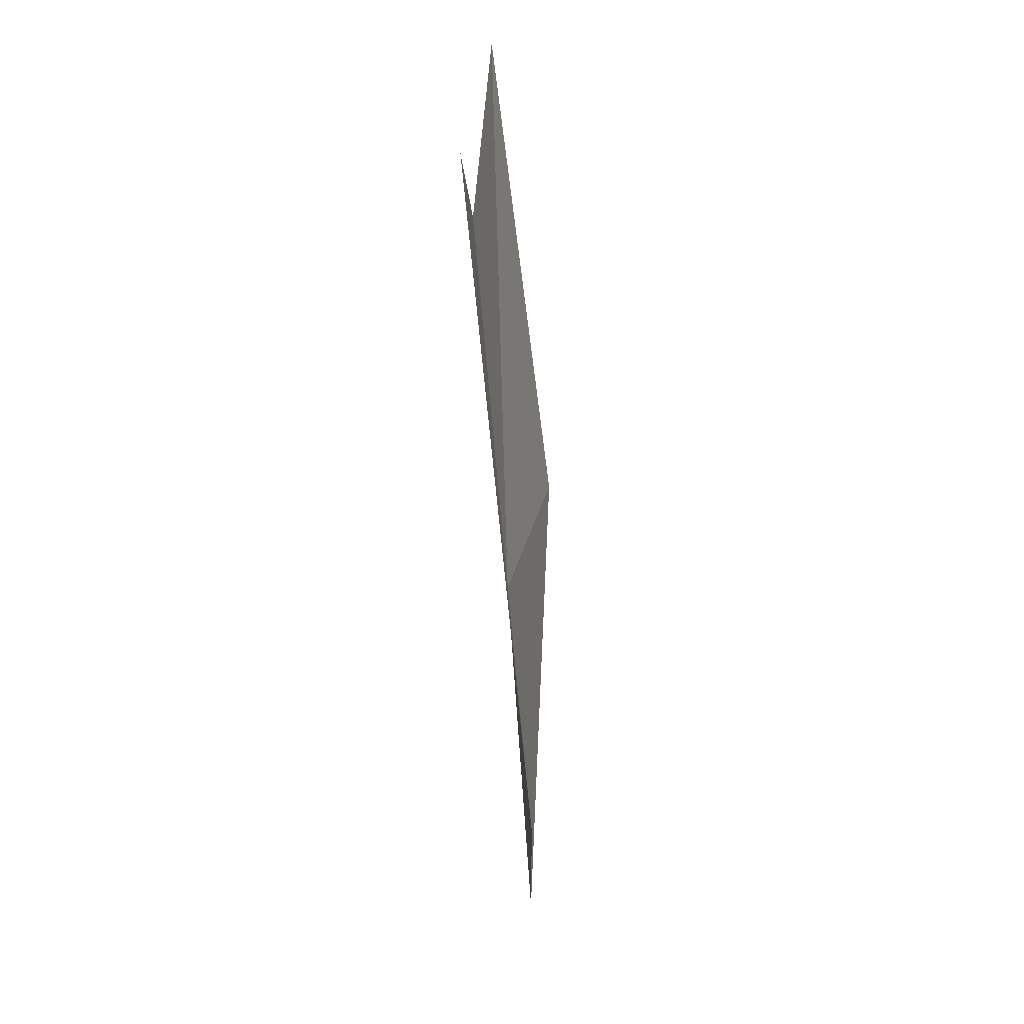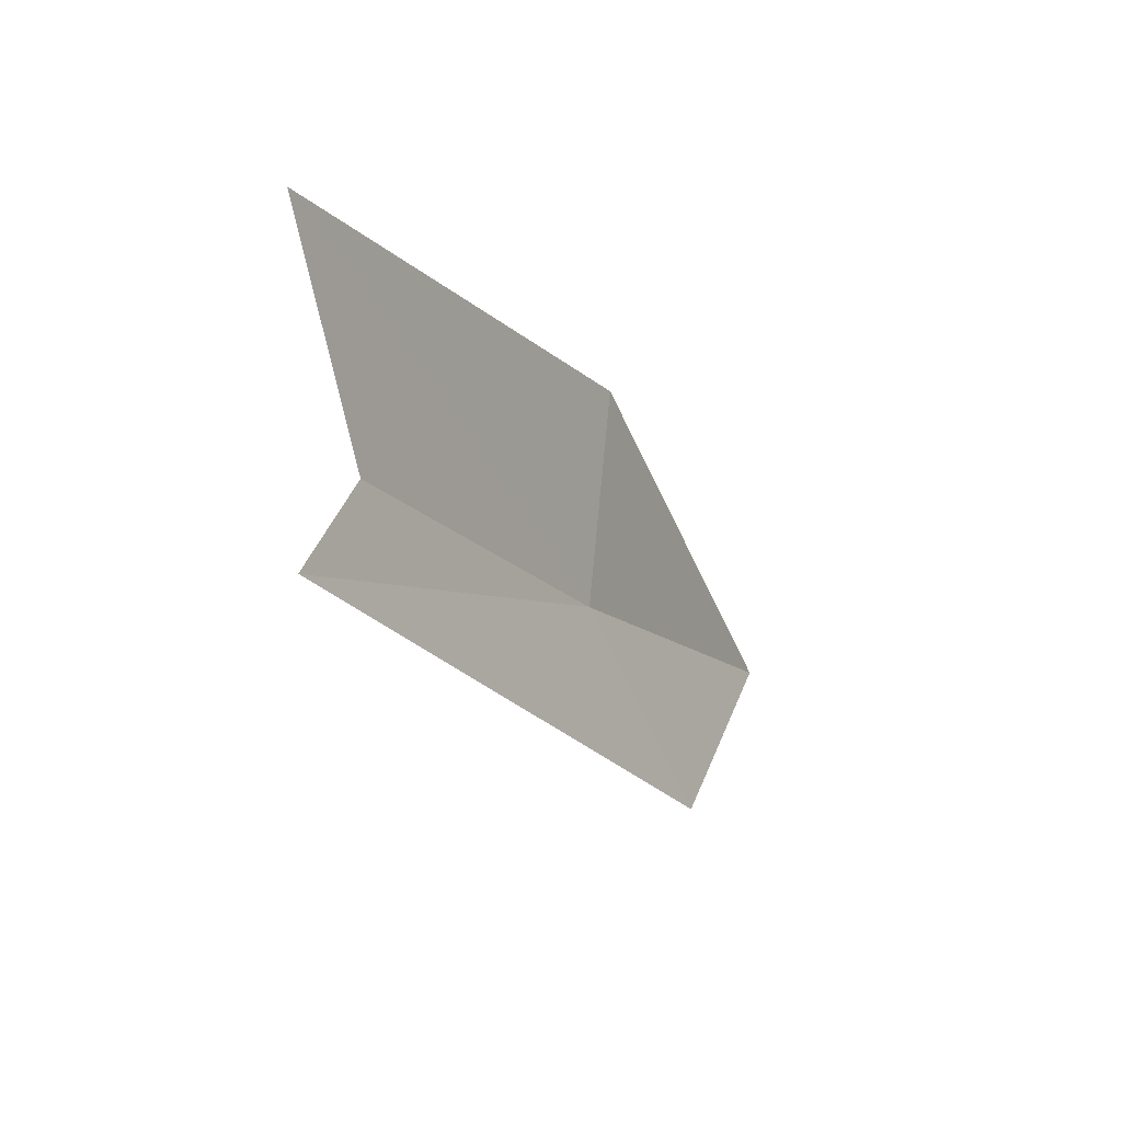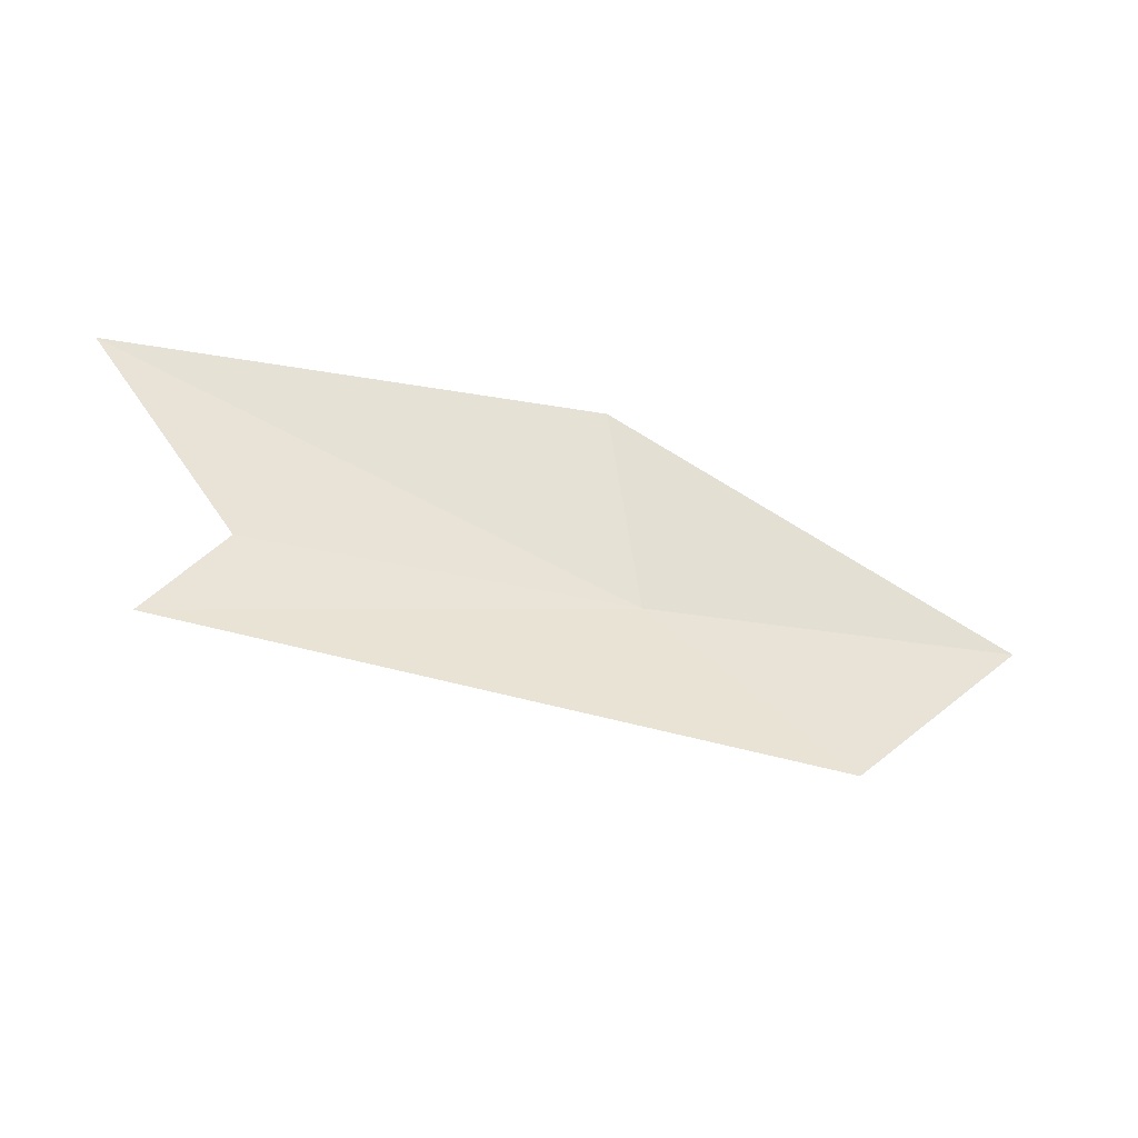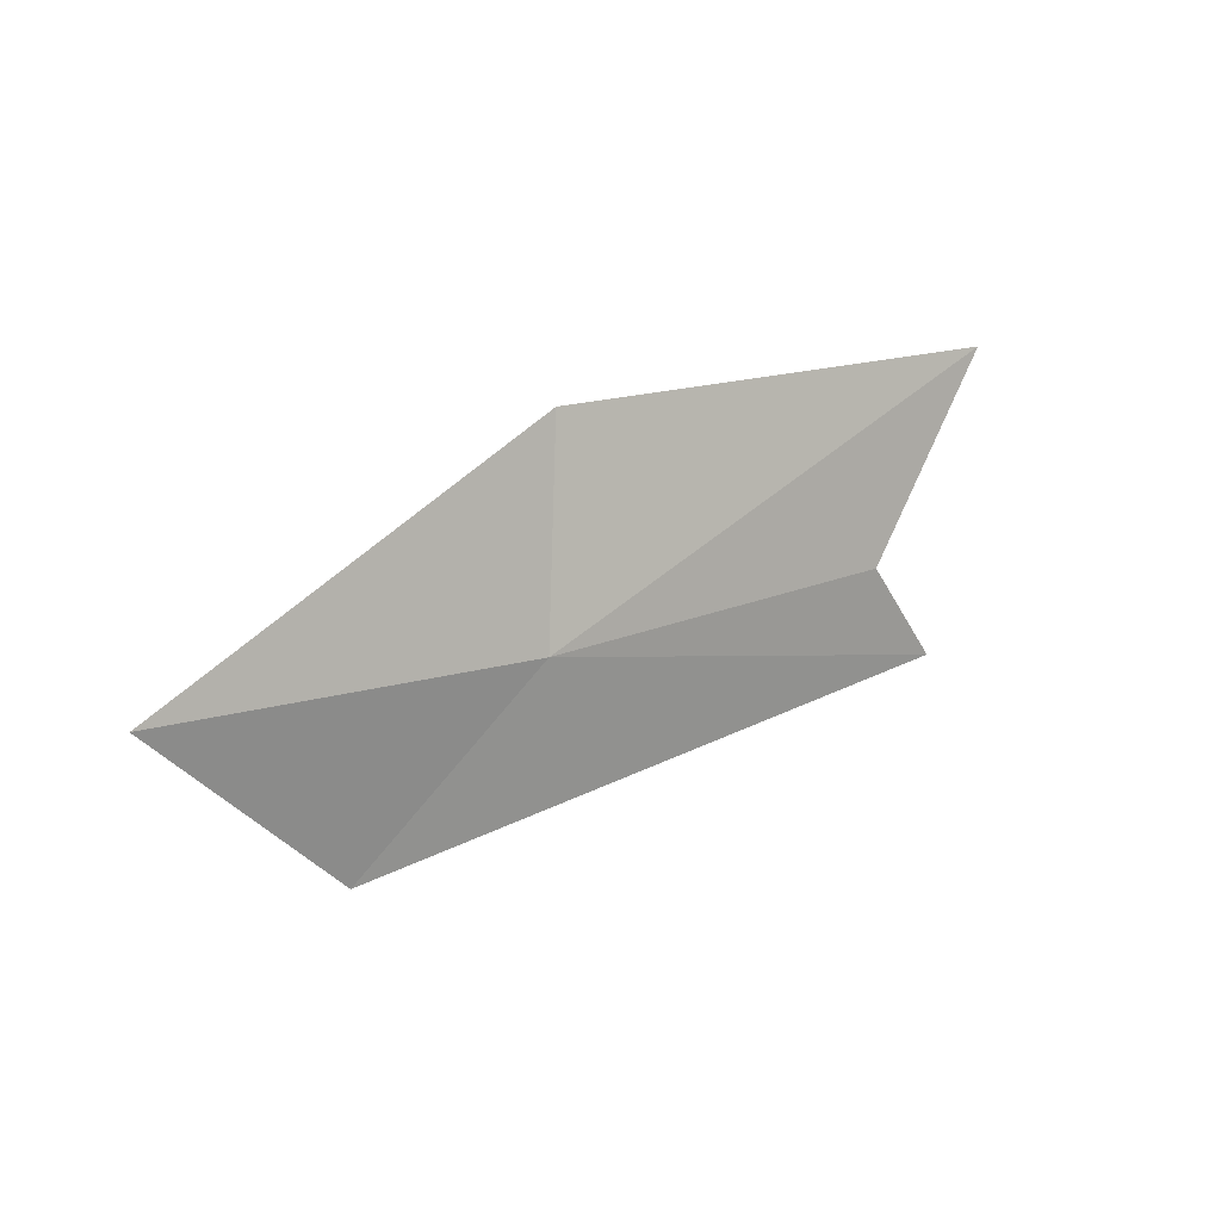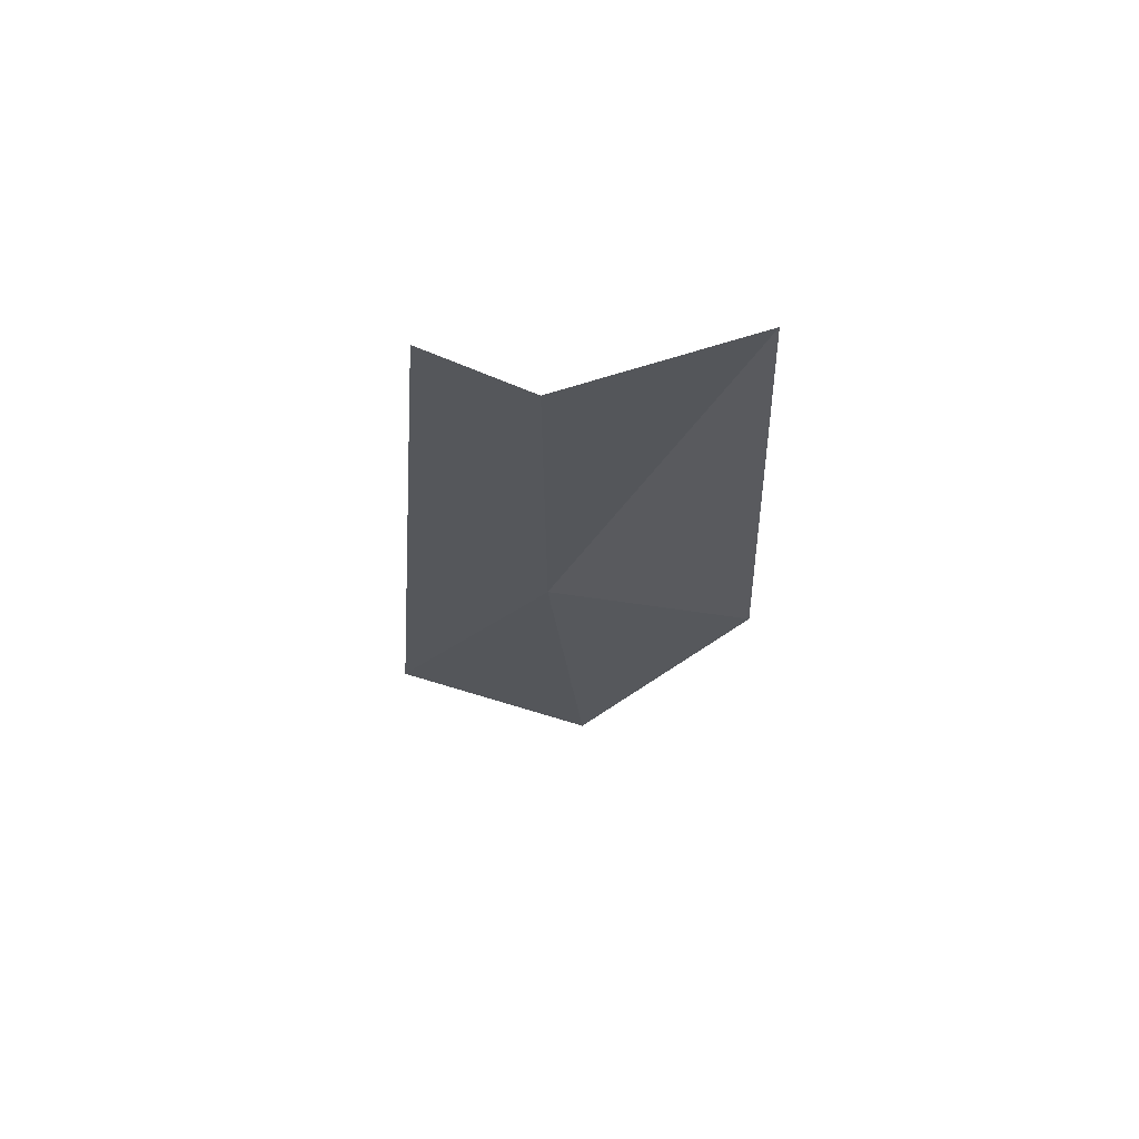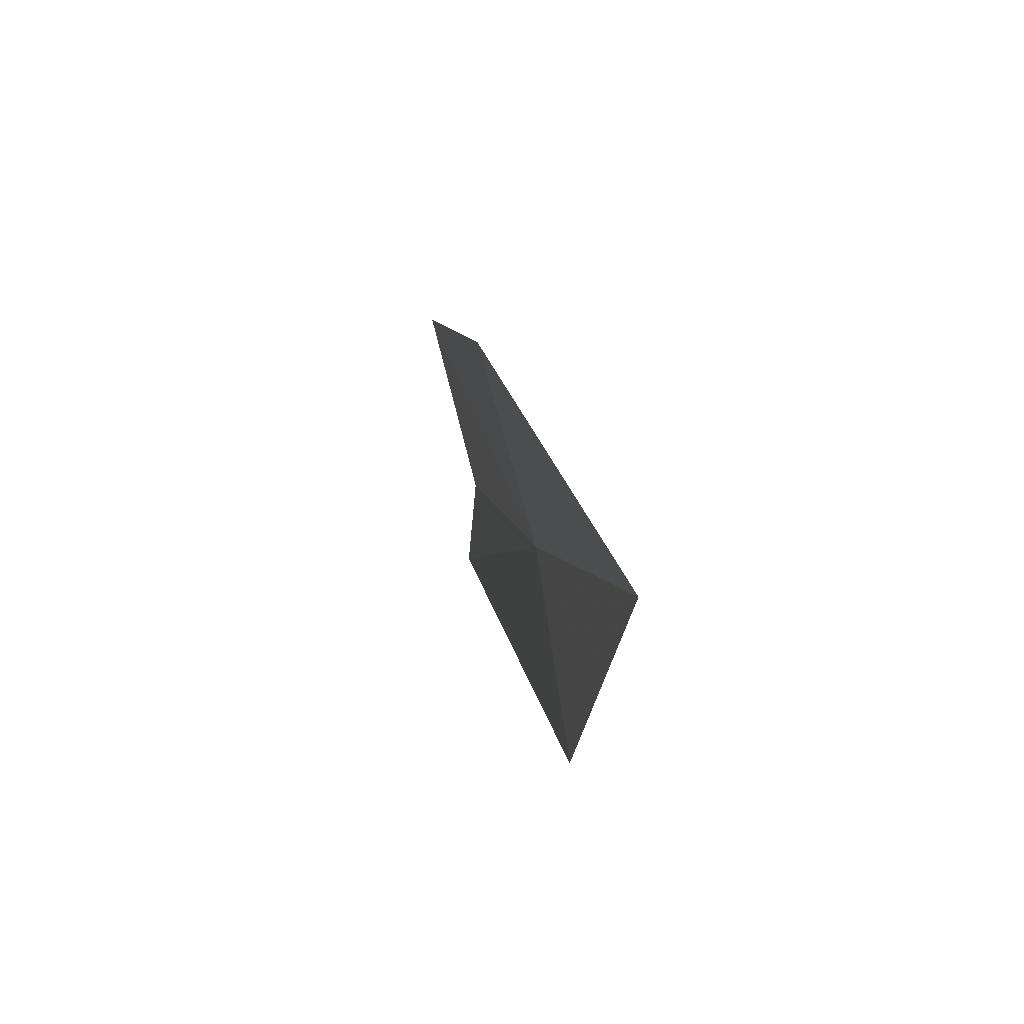
<metadata>
{"format":"obj","ext":"obj","renderer":"f3d","projection":"perspective","resolution":1024,"background":"white","views":[{"elev":-73.4,"azim":101.5,"up":"+Y"},{"elev":-21.1,"azim":126.4,"up":"+Y"},{"elev":-43.1,"azim":170.2,"up":"+Y"},{"elev":21.8,"azim":-31.2,"up":"+Y"},{"elev":-32.9,"azim":89.1,"up":"+Z"},{"elev":11.4,"azim":-93.6,"up":"+Y"}]}
</metadata>
<code>
v 20.96 4.604 3.236
v 22.97 4.561 3.006
v 23.76 5.535 2.755
v 23.36 3.998 2.976
v 19.91 3.77 3.321
v 21.18 5.661 2.941
v 18.92 4.835 3.512
f 1 3 2
f 1 2 4
f 1 4 5
f 1 6 3
f 1 7 6
f 1 5 7

</code>
